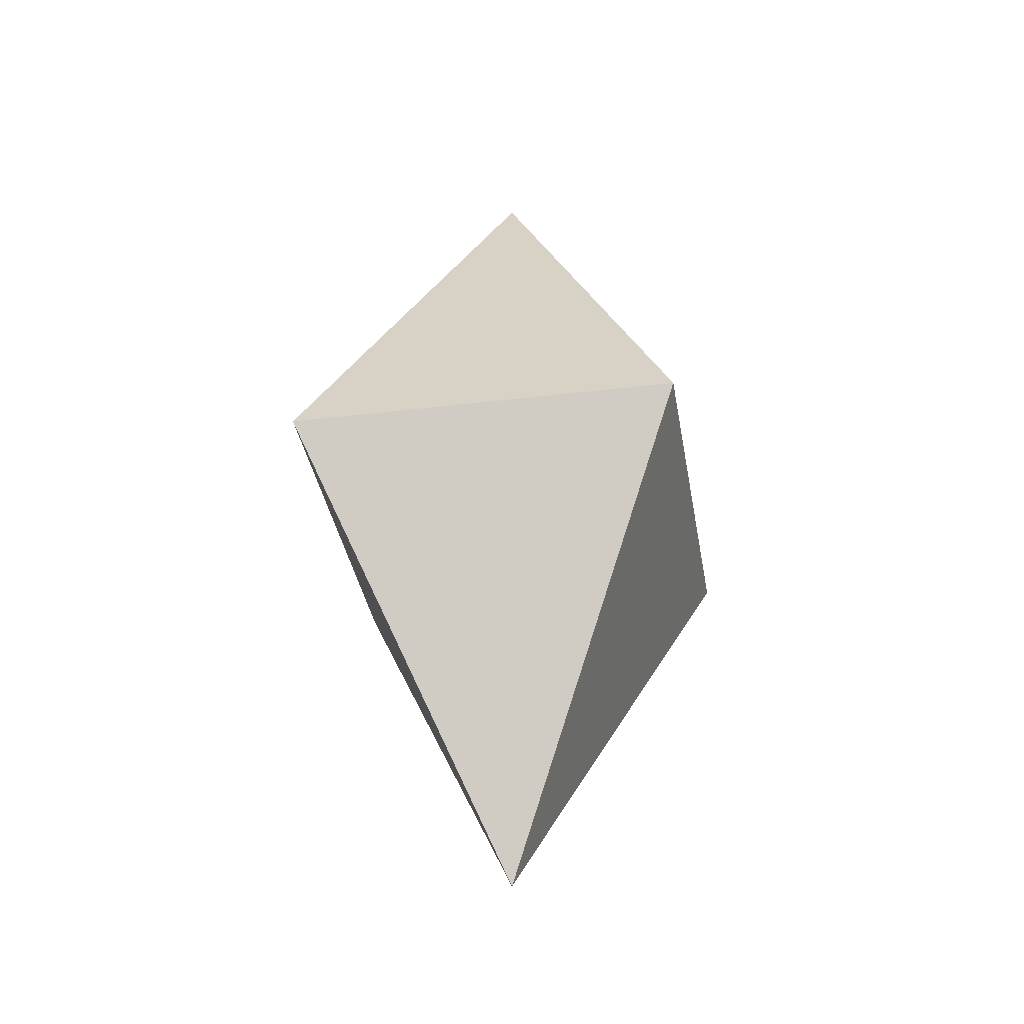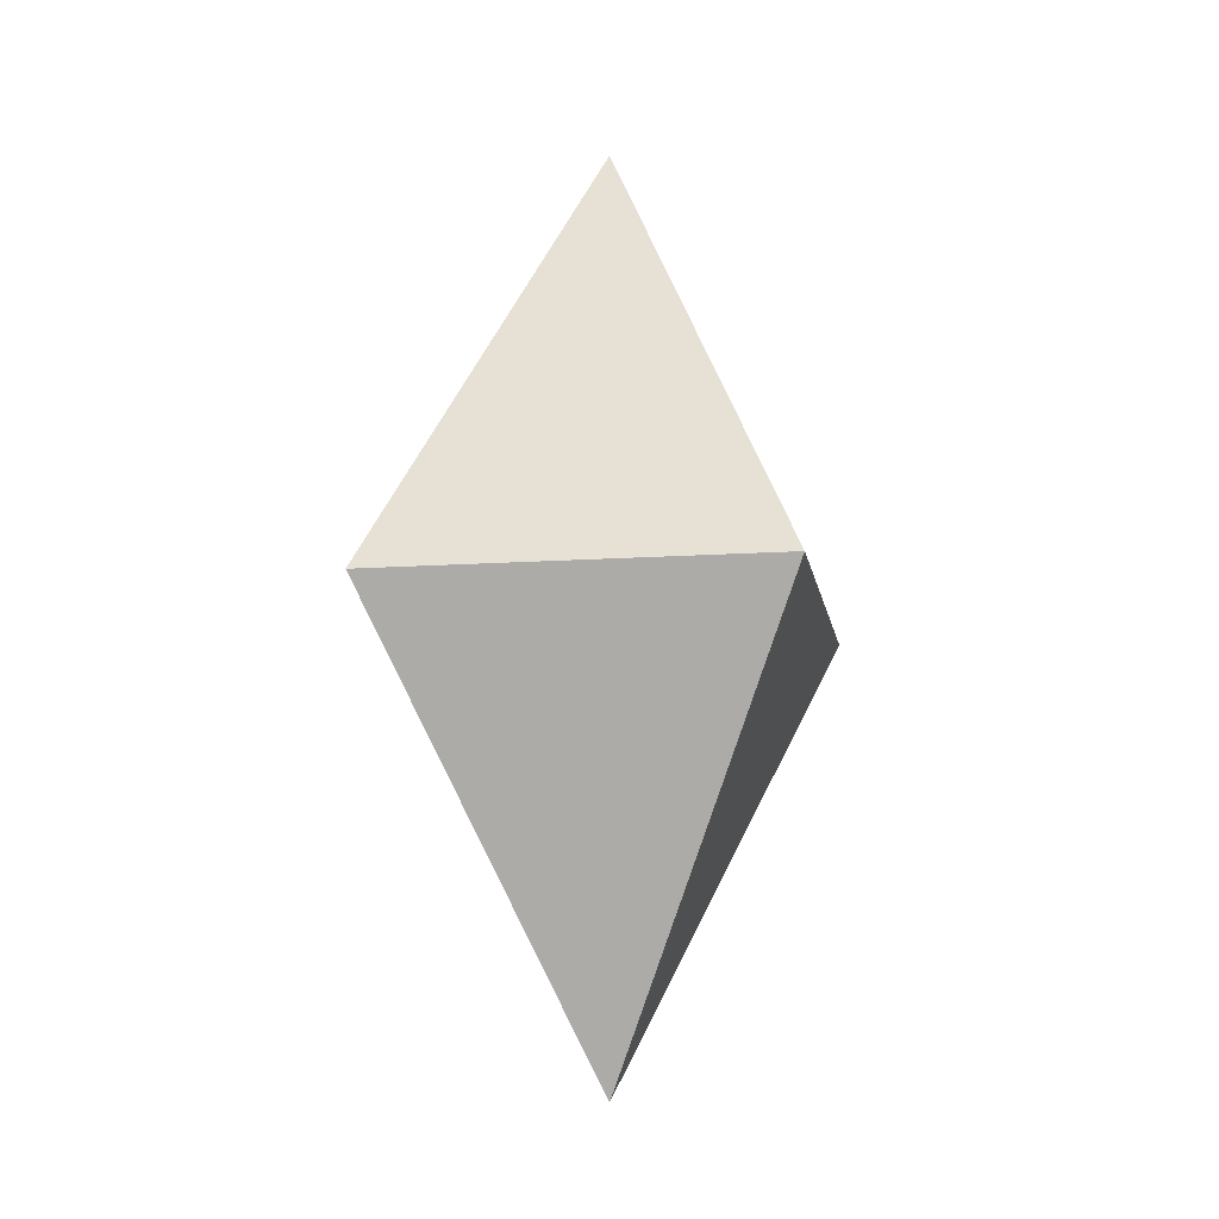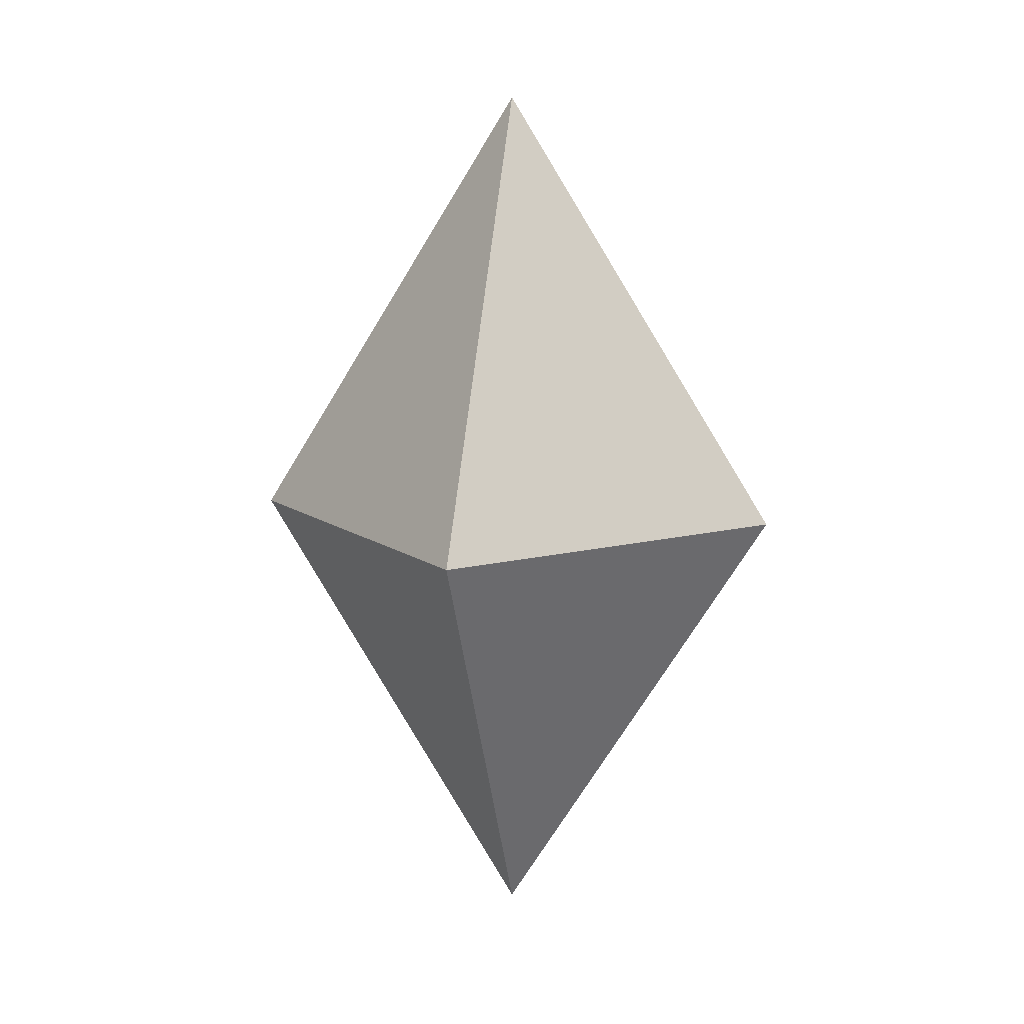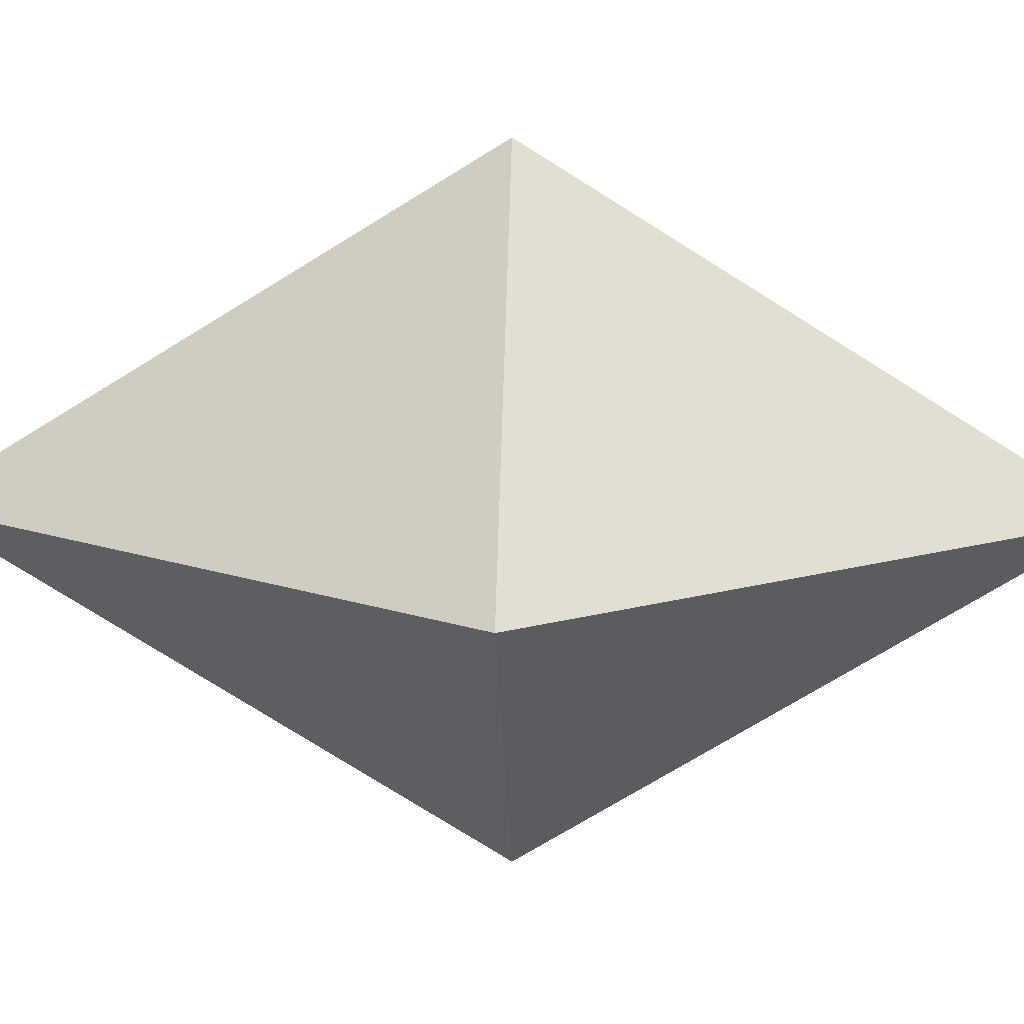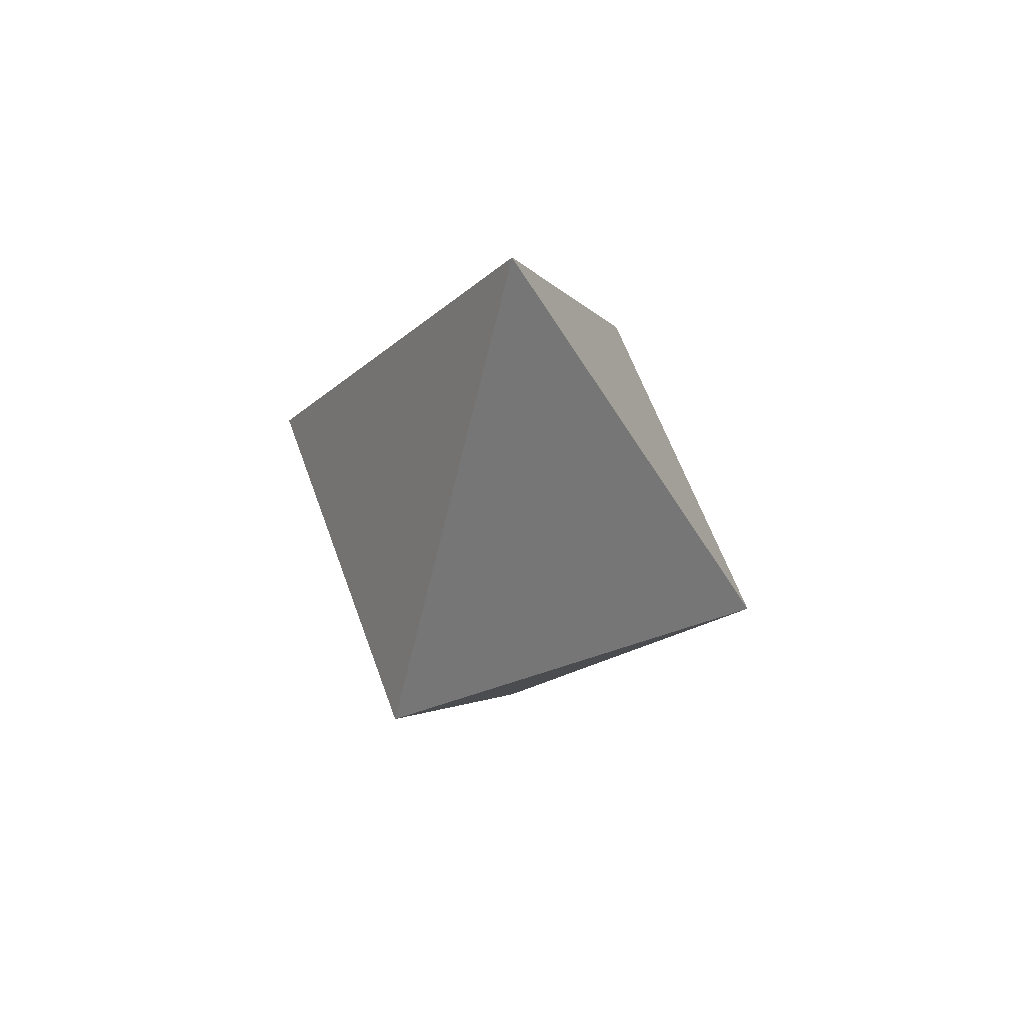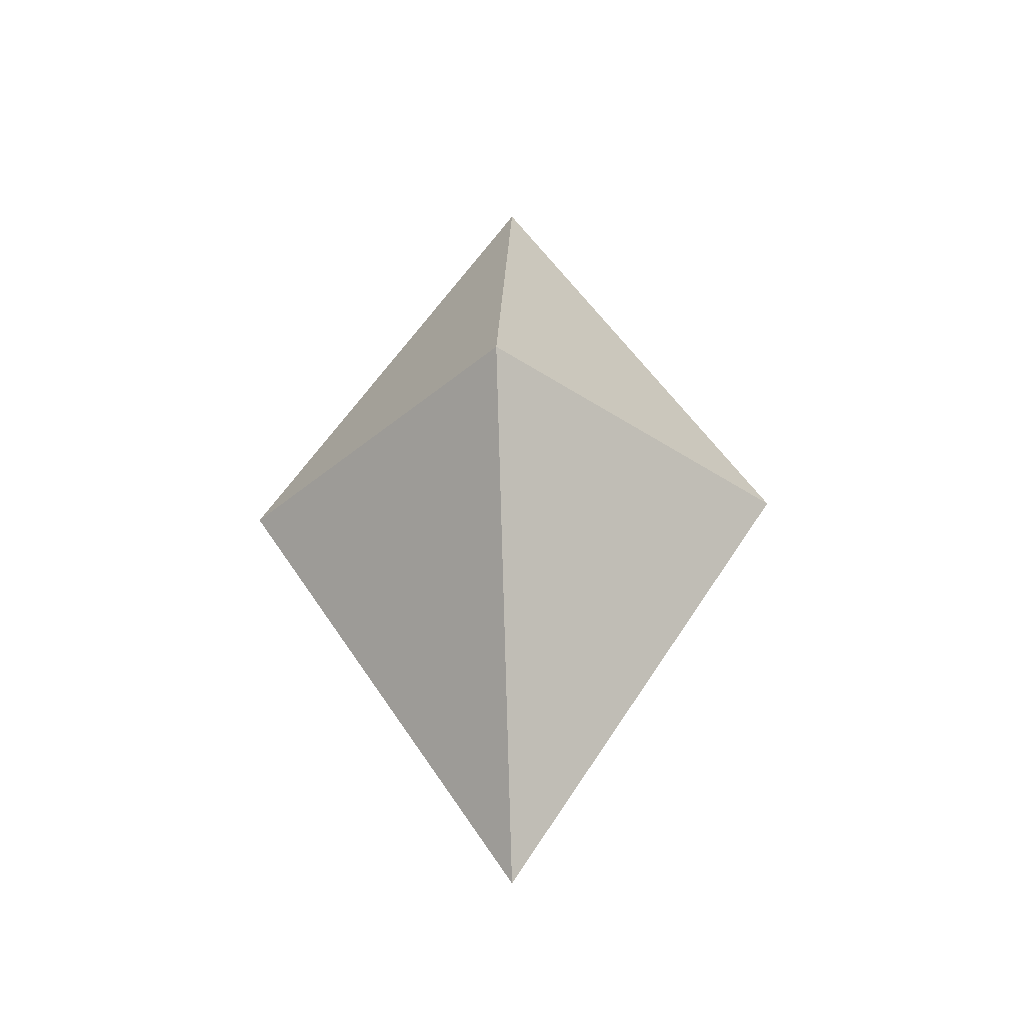
<metadata>
{"format":"obj","ext":"obj","renderer":"f3d","projection":"perspective","resolution":1024,"background":"white","views":[{"elev":-35.1,"azim":144.3,"up":"+Y"},{"elev":-12.4,"azim":144.3,"up":"+Y"},{"elev":12.0,"azim":-166.8,"up":"+Y"},{"elev":16.5,"azim":92.3,"up":"+Z"},{"elev":58.5,"azim":25.7,"up":"+Y"},{"elev":-36.0,"azim":-176.8,"up":"+Y"}]}
</metadata>
<code>
o Cube_Cube.001
v 0 -0.4 0
v 0 0 0.25
v 0 0.4 0
v 0 0 -0.25
v 0.25 0 0
v -0.25 0 0
f 2 6 1
f 4 3 5
f 2 5 3
f 2 1 5
f 6 4 1
f 4 6 3
f 6 2 3
f 5 1 4

</code>
